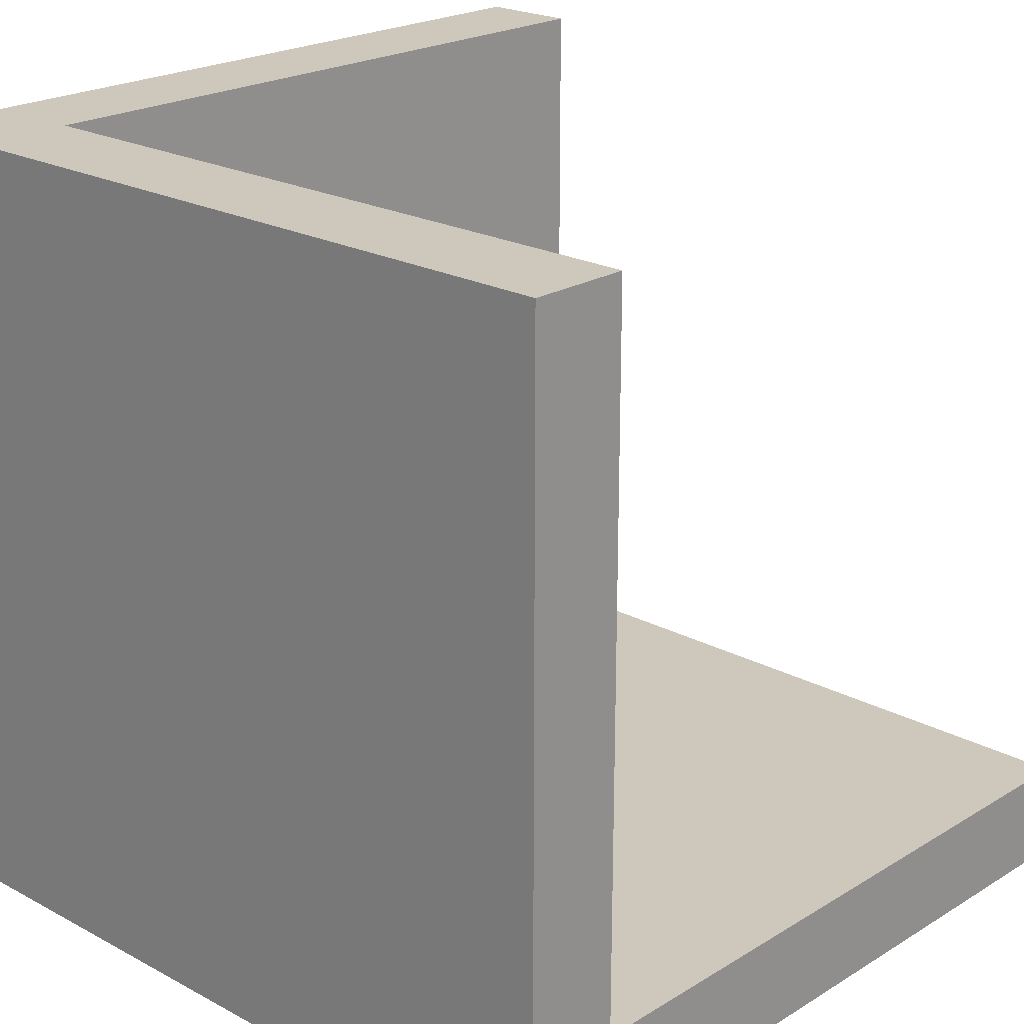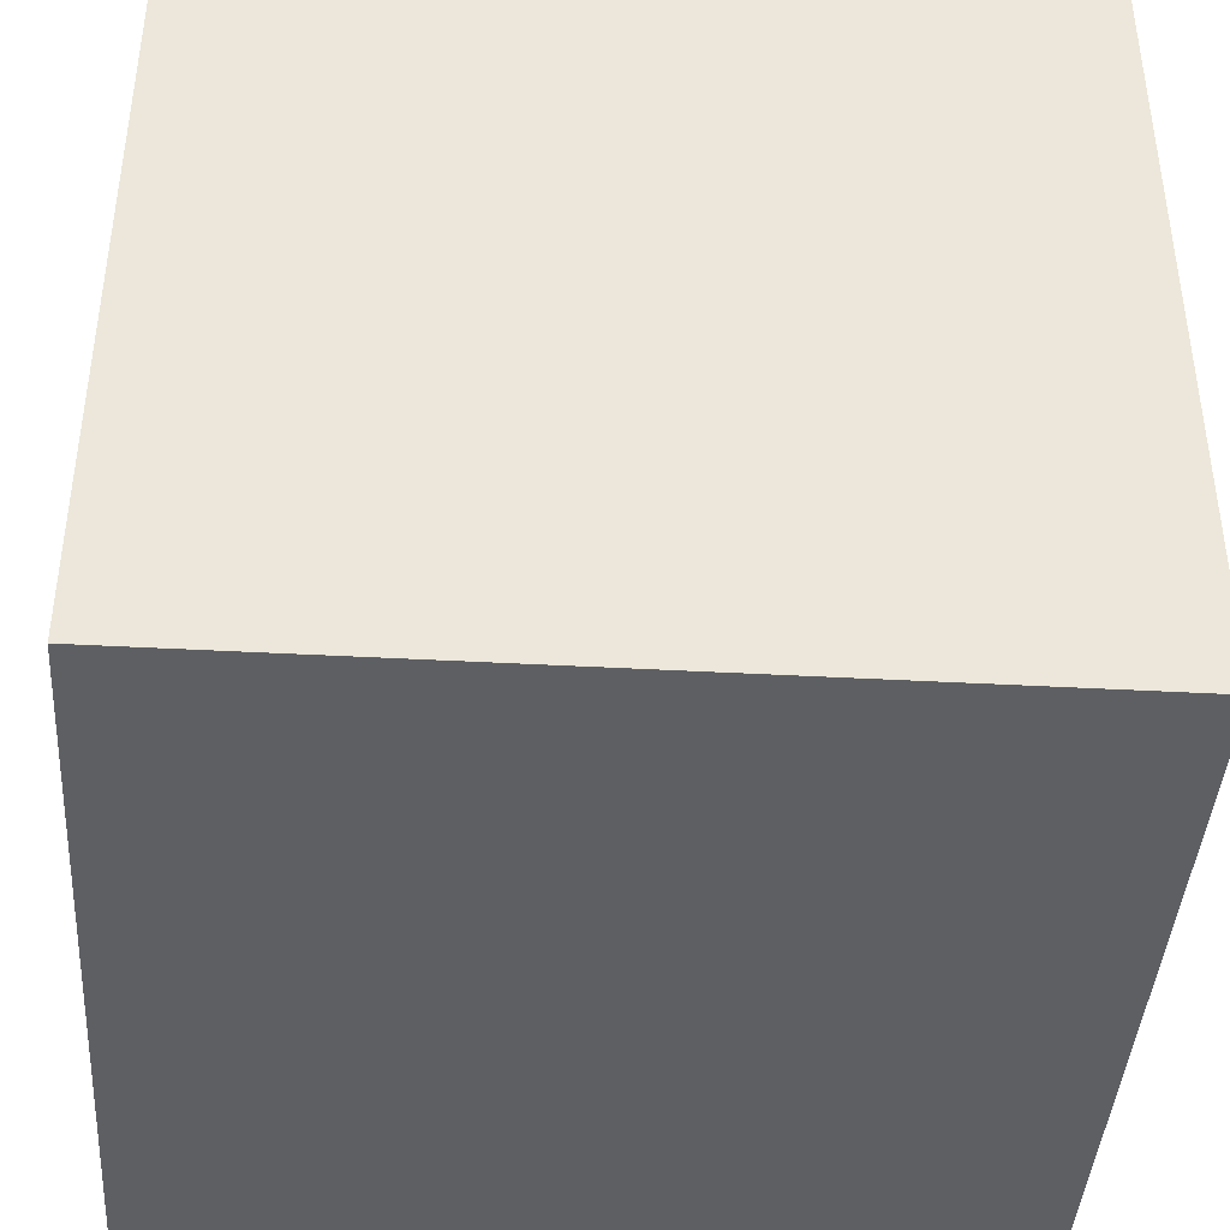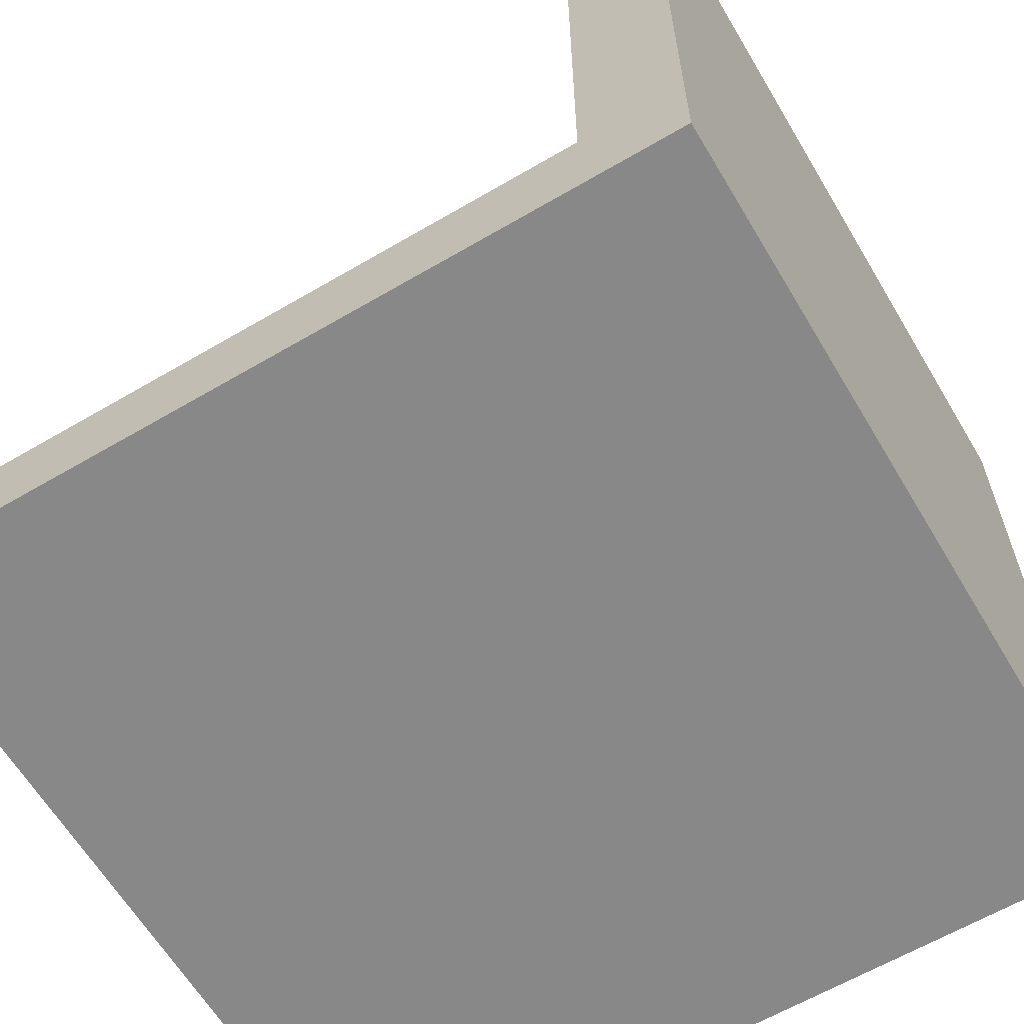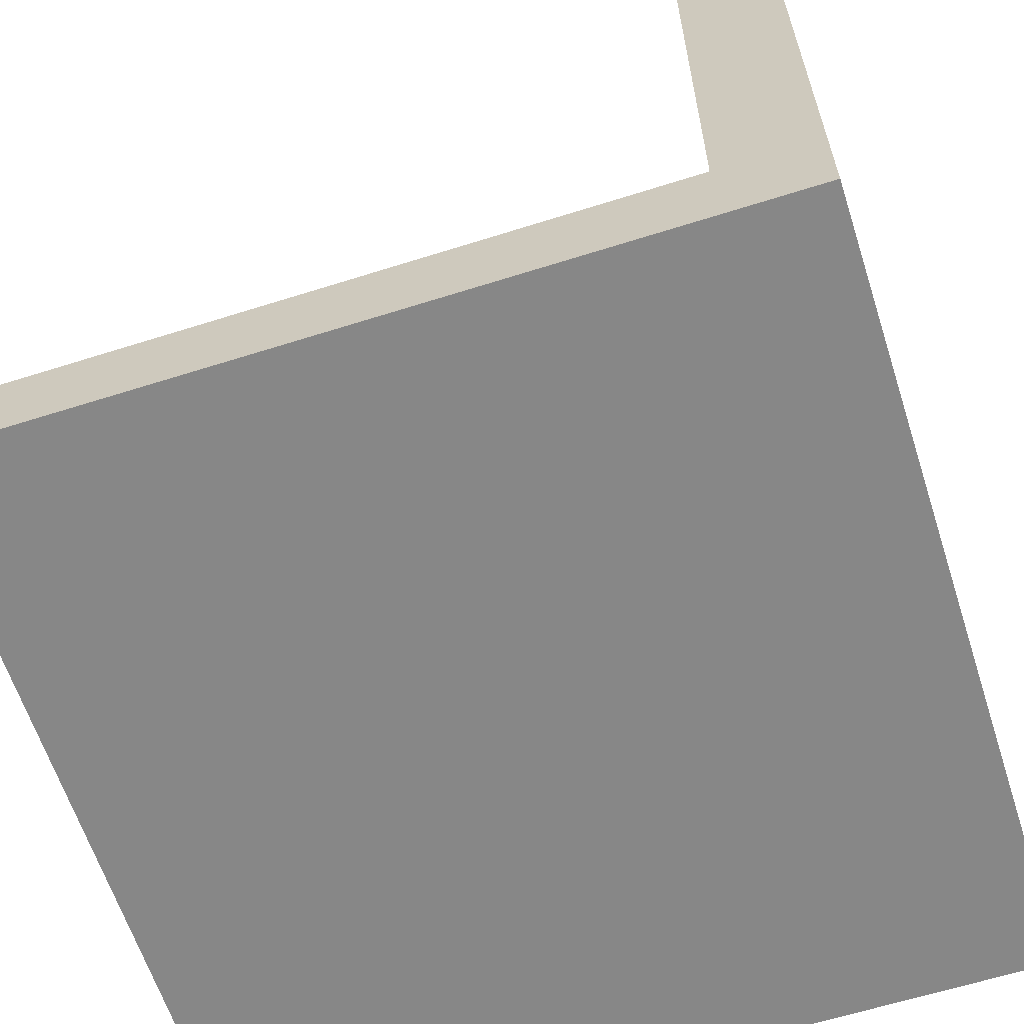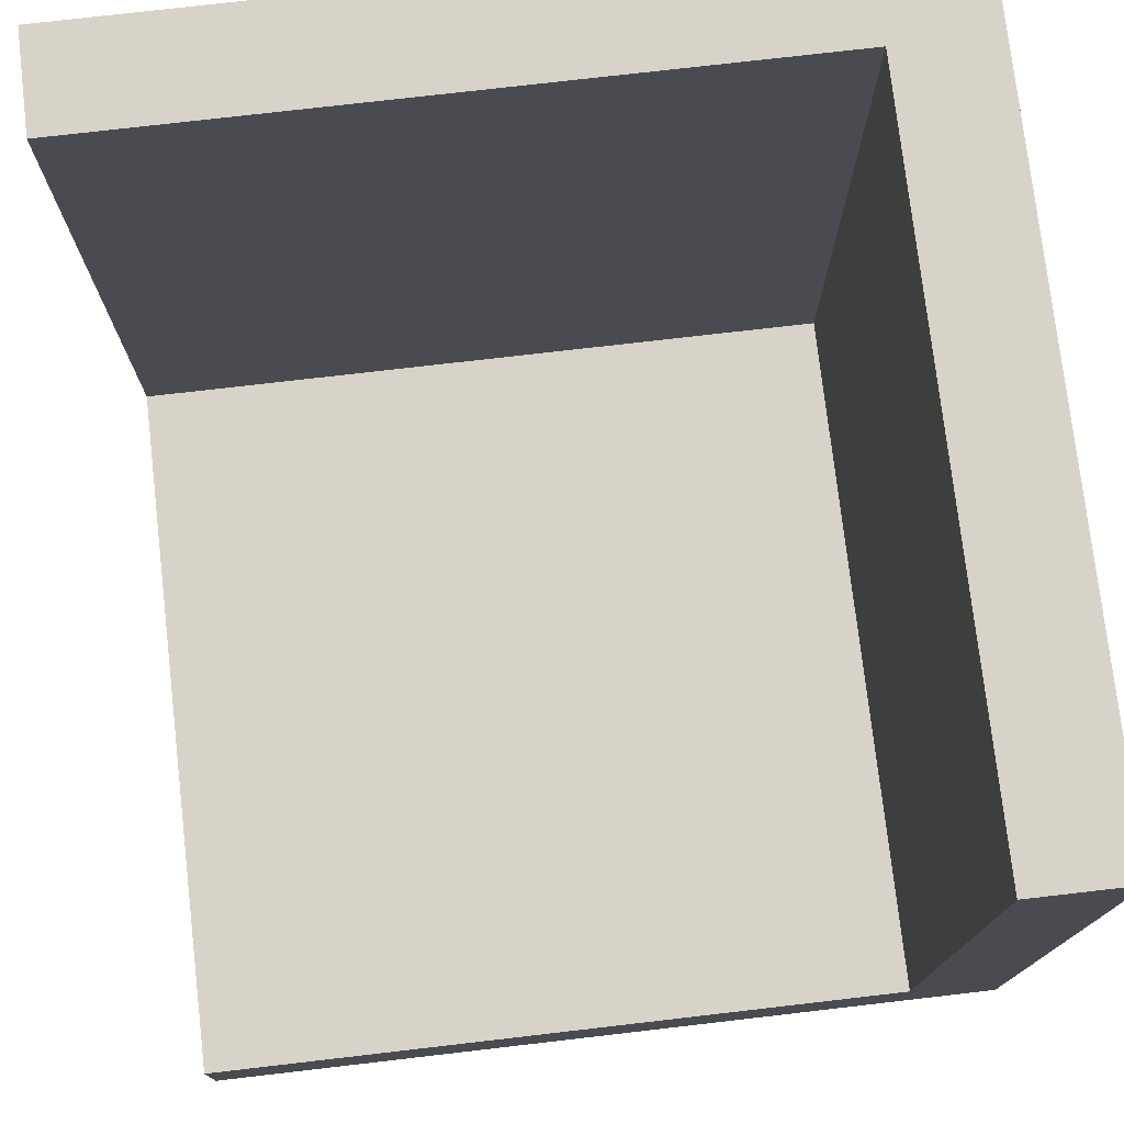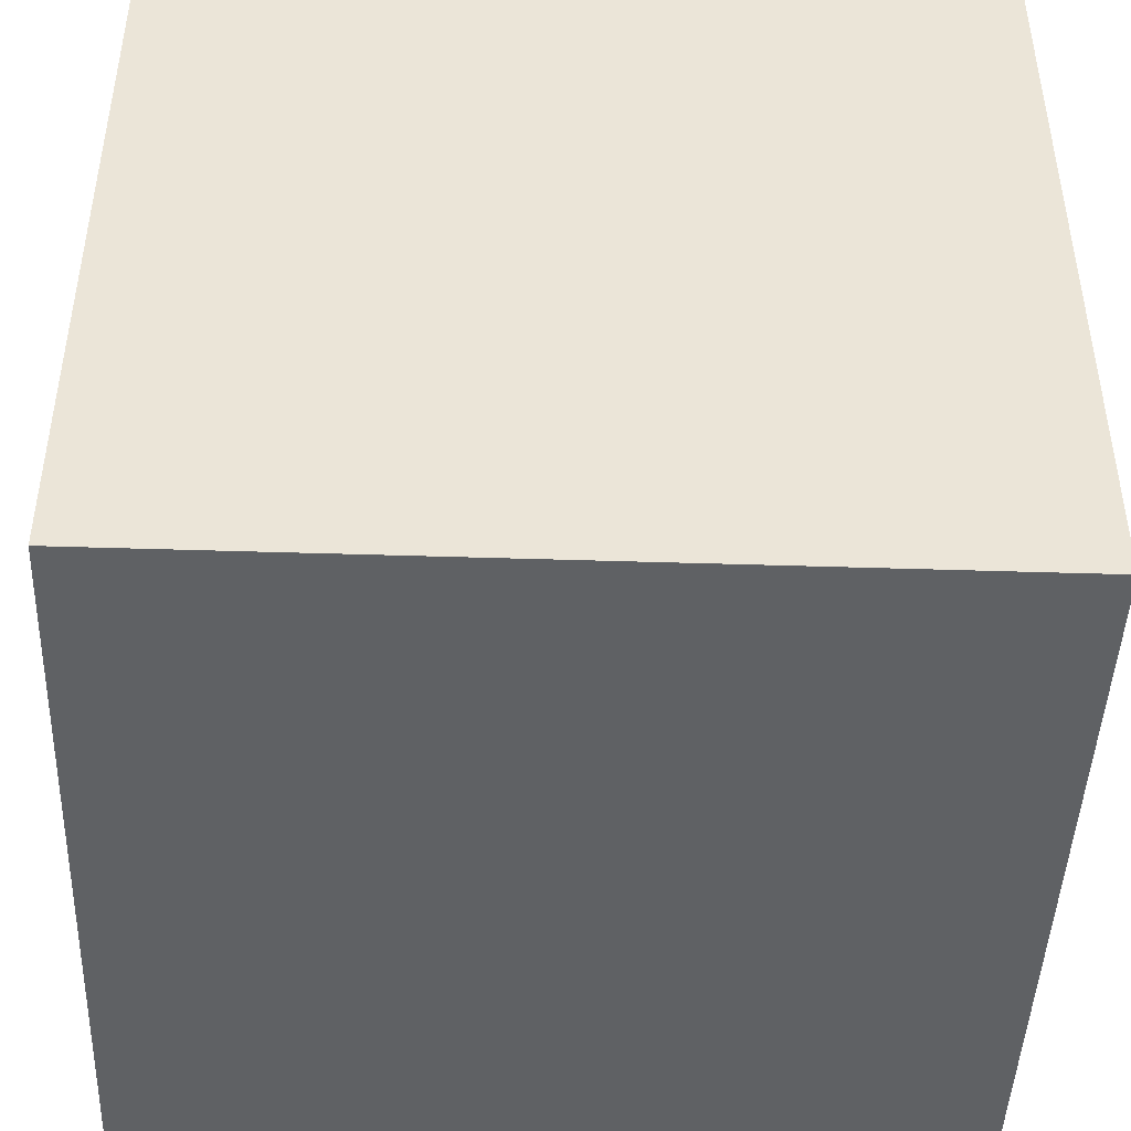
<metadata>
{"format":"obj","ext":"obj","renderer":"f3d","projection":"perspective","resolution":1024,"background":"white","views":[{"elev":21.8,"azim":43.2,"up":"+Z"},{"elev":-41.4,"azim":-93.8,"up":"+Y"},{"elev":-62.7,"azim":120.7,"up":"+Y"},{"elev":-62.6,"azim":-162.2,"up":"+Z"},{"elev":76.0,"azim":173.4,"up":"+Z"},{"elev":-45.4,"azim":177.9,"up":"+Y"}]}
</metadata>
<code>
o
v 0 0.4 0
v 0 0.4 -0.8
v 0 0.5 -0.1
v 0 0.5 -0.7
v 0 1.1 -0.1
v 0 1.1 -0.7
v 0 1.2 0
v 0 1.2 -0.8
v 0.1 0.5 0
v 0.1 0.5 -0.1
v 0.1 0.5 -0.7
v 0.1 1.1 -0.1
v 0.1 1.1 -0.7
v 0.1 1.2 0
v 0.1 1.2 -0.7
v 0.8 0.4 0
v 0.8 0.4 -0.8
v 0.8 0.5 0
v 0.8 0.5 -0.7
v 0.8 1.2 -0.7
v 0.8 1.2 -0.8
v 0 0.4 0
v 0 1.2 0
v 0.1 0.5 0
v 0.1 1.2 0
v 0.8 0.4 0
v 0.8 0.5 0
v 0.1 0.5 -0.7
v 0.1 1.1 -0.7
v 0.1 1.2 -0.7
v 0.7 0.5 -0.7
v 0.7 1.1 -0.7
v 0.8 0.5 -0.7
v 0.8 1.2 -0.7
v 0 0.4 -0.8
v 0 1.2 -0.8
v 0.1 0.4 -0.8
v 0.1 1.1 -0.8
v 0.2 0.4 -0.8
v 0.2 0.5 -0.8
v 0.7 0.5 -0.8
v 0.7 1.1 -0.8
v 0.8 0.4 -0.8
v 0.8 1.2 -0.8
v 0 0.4 0
v 0.8 0.4 0
v 0.1 0.4 -0.1
v 0.7 0.4 -0.1
v 0.2 0.4 -0.7
v 0.7 0.4 -0.7
v 0 0.4 -0.8
v 0.1 0.4 -0.8
v 0.2 0.4 -0.8
v 0.8 0.4 -0.8
v 0.1 0.5 0
v 0.8 0.5 0
v 0.1 0.5 -0.1
v 0.7 0.5 -0.1
v 0.1 0.5 -0.7
v 0.7 0.5 -0.7
v 0.8 0.5 -0.7
v 0 1.2 0
v 0.1 1.2 0
v 0.1 1.2 -0.7
v 0.8 1.2 -0.7
v 0 1.2 -0.8
v 0.8 1.2 -0.8
f 3 2 1
f 4 2 3
f 5 3 1
f 5 4 3
f 6 2 4
f 6 4 5
f 7 5 1
f 7 6 5
f 8 2 6
f 8 6 7
f 9 10 12
f 10 11 12
f 12 11 13
f 9 12 14
f 12 13 14
f 14 13 15
f 16 17 18
f 18 17 19
f 19 17 20
f 20 17 21
f 24 23 22
f 25 23 24
f 26 24 22
f 27 24 26
f 31 29 28
f 32 30 29
f 32 29 31
f 33 32 31
f 34 30 32
f 34 32 33
f 35 36 37
f 37 36 38
f 37 38 39
f 39 38 40
f 39 40 41
f 40 38 41
f 38 36 42
f 41 38 42
f 39 41 43
f 41 42 43
f 42 36 44
f 43 42 44
f 47 46 45
f 48 46 47
f 49 48 47
f 50 46 48
f 50 48 49
f 51 47 45
f 52 49 47
f 52 47 51
f 53 50 49
f 53 49 52
f 54 46 50
f 54 50 53
f 55 56 57
f 57 56 58
f 57 58 59
f 58 56 60
f 59 58 60
f 60 56 61
f 62 63 64
f 62 64 66
f 64 65 66
f 66 65 67

</code>
